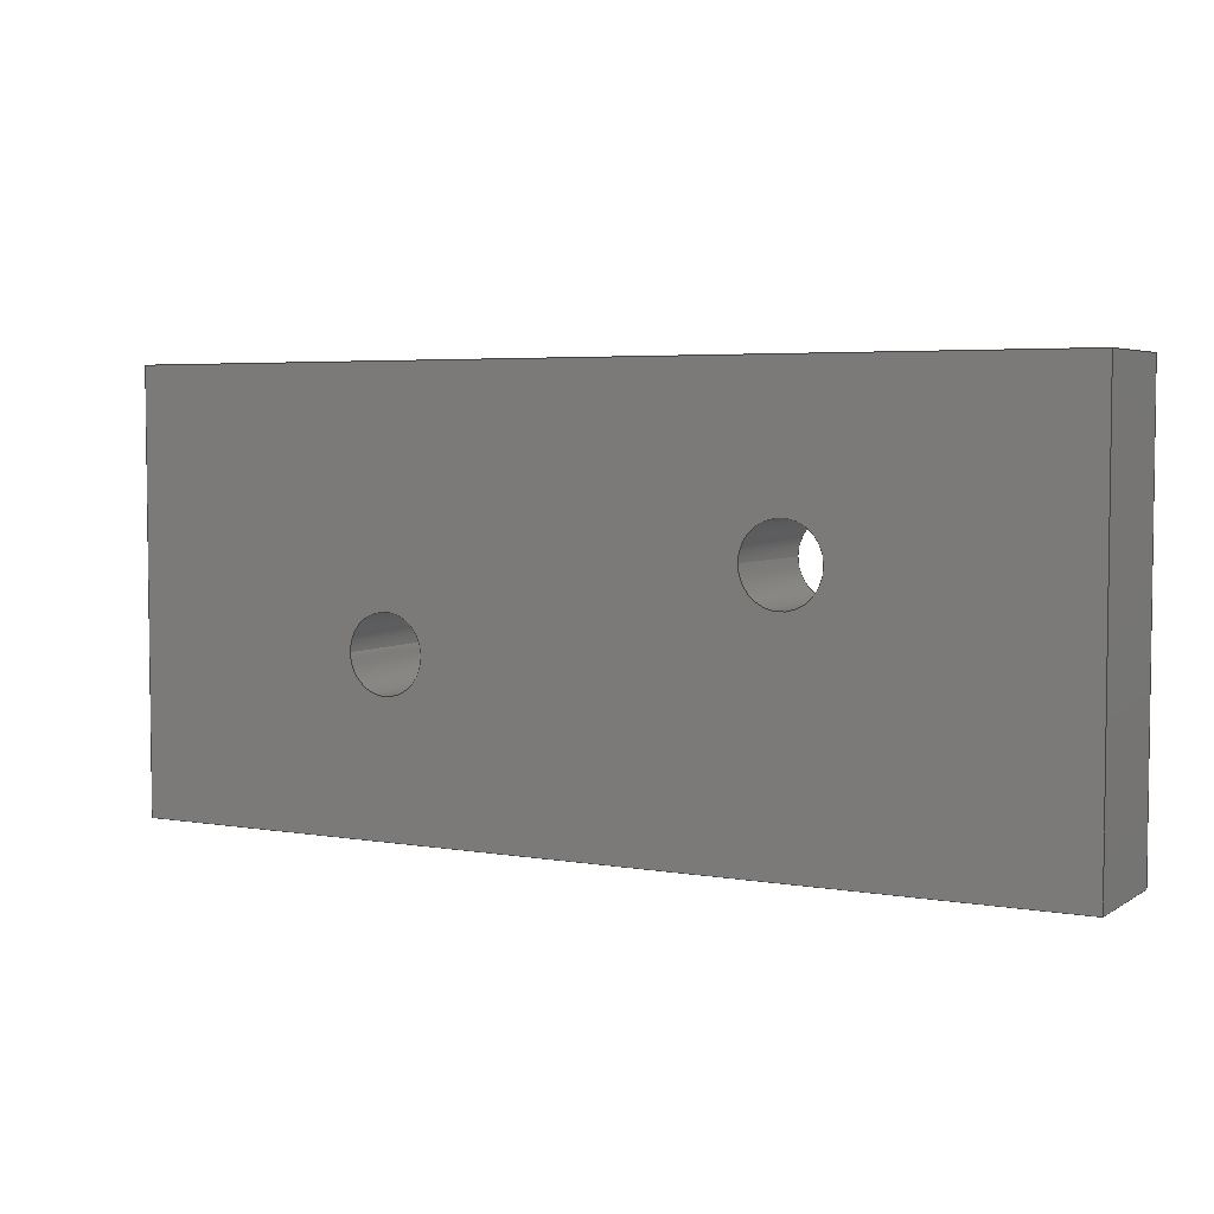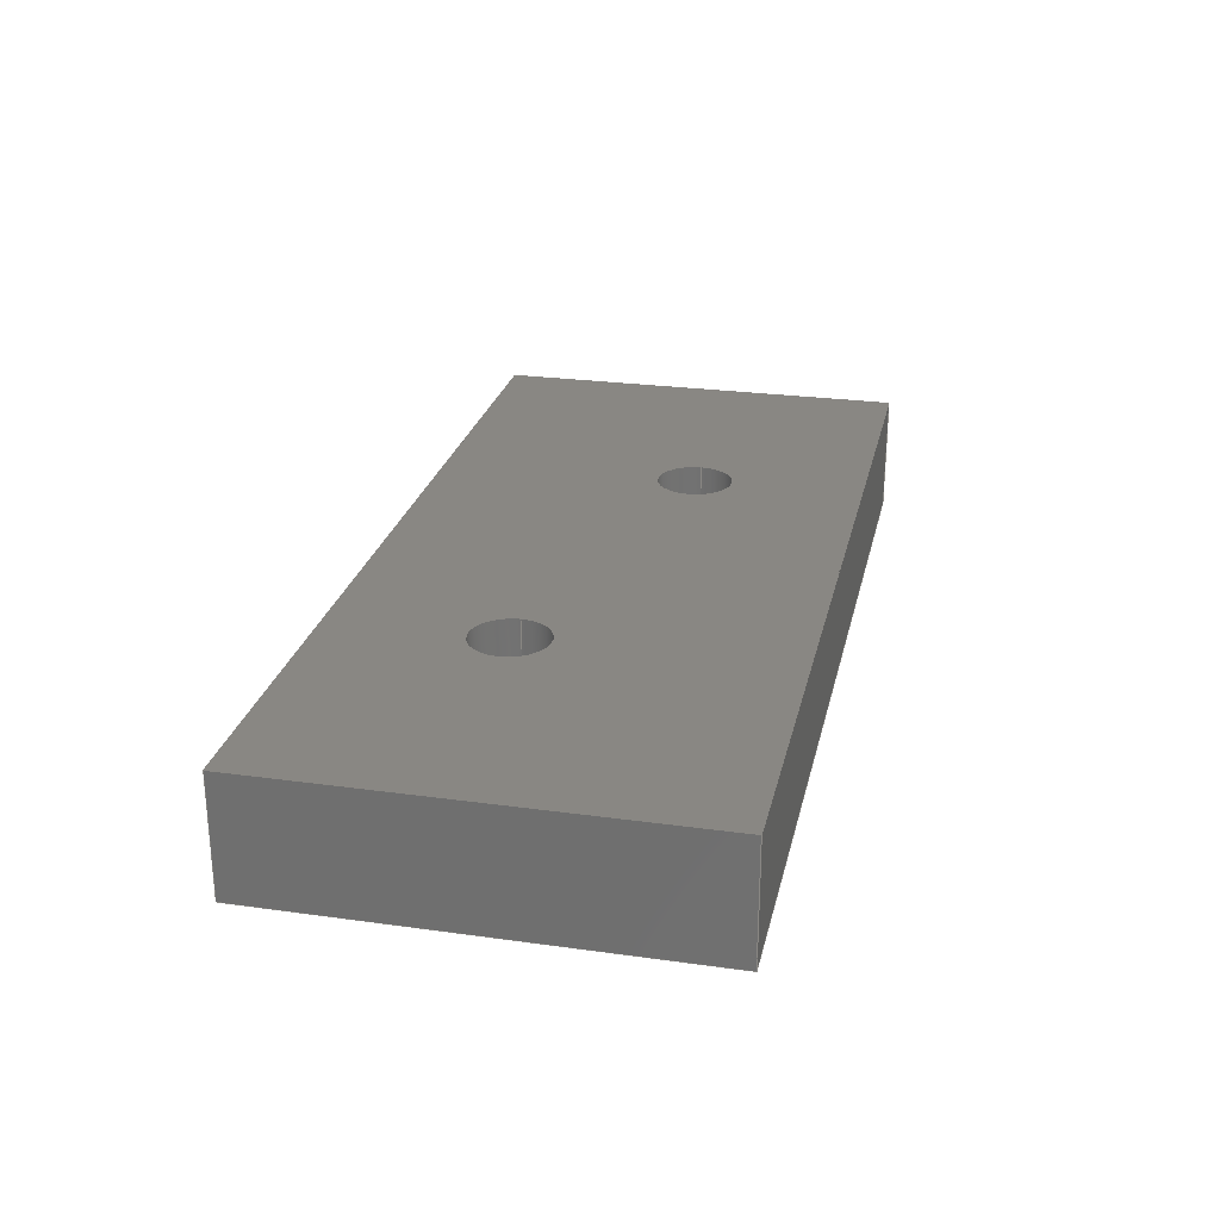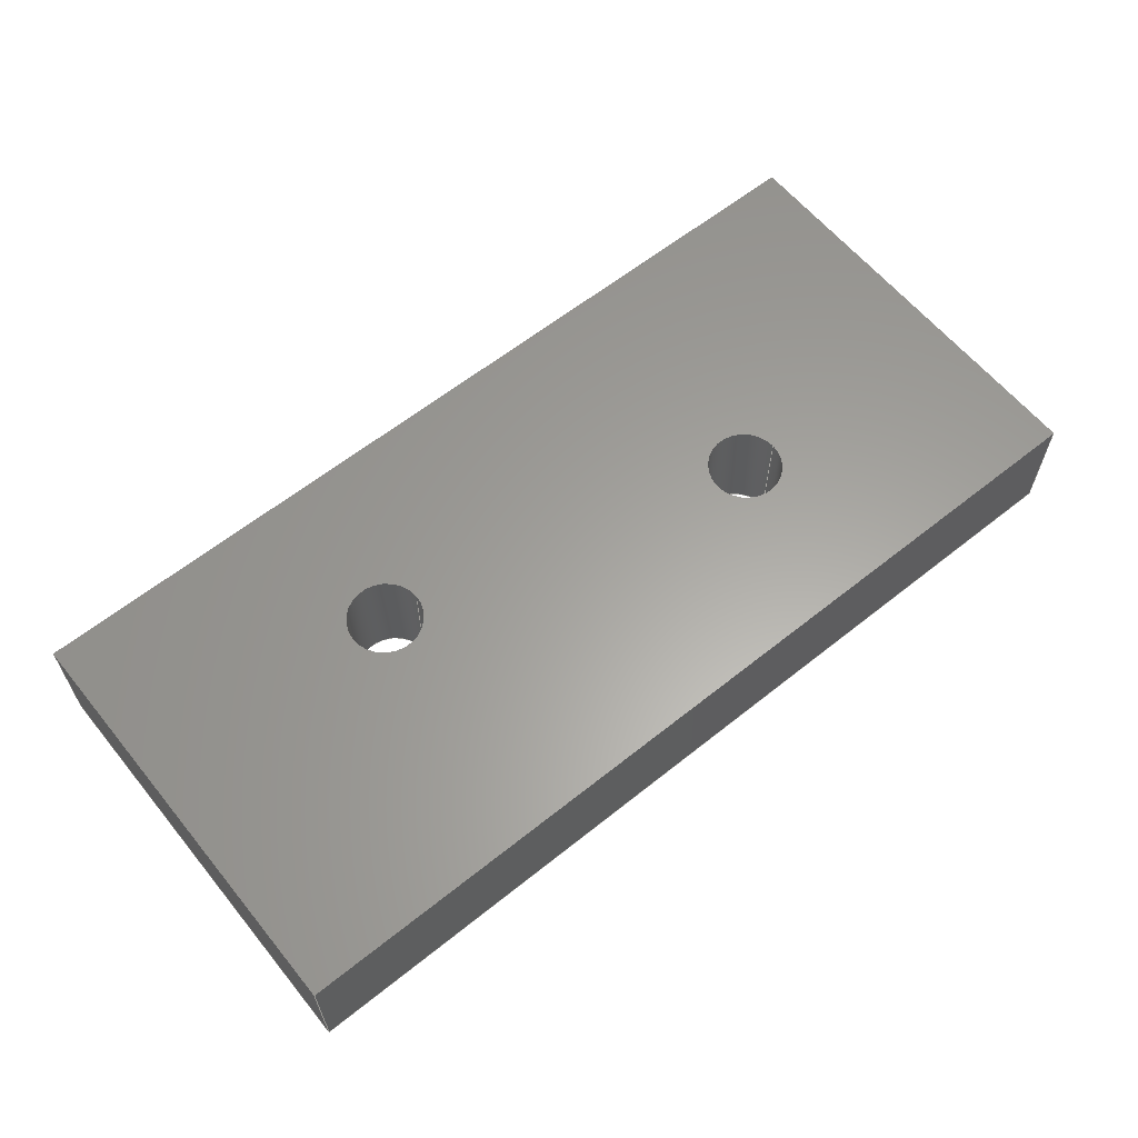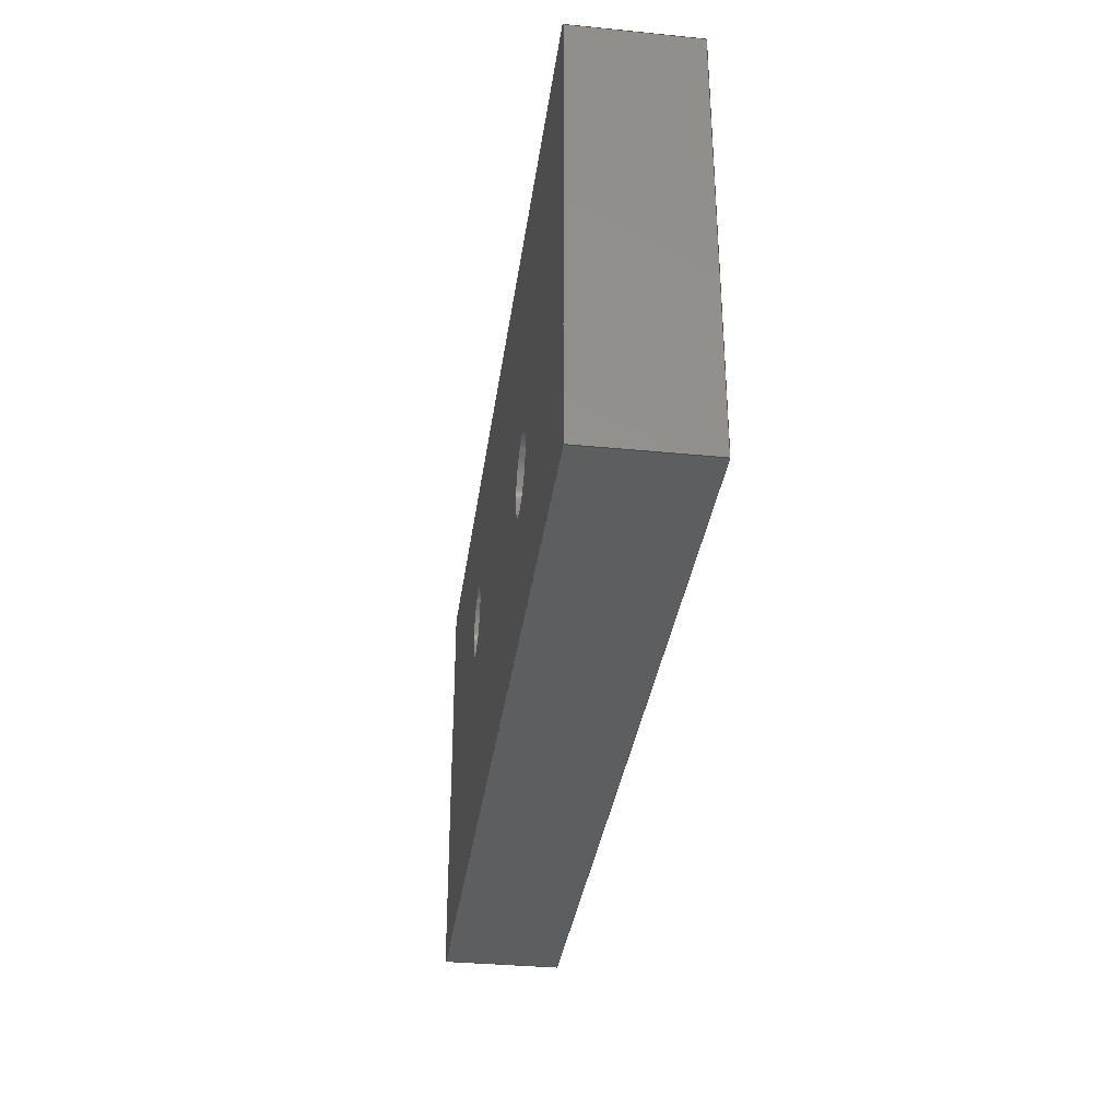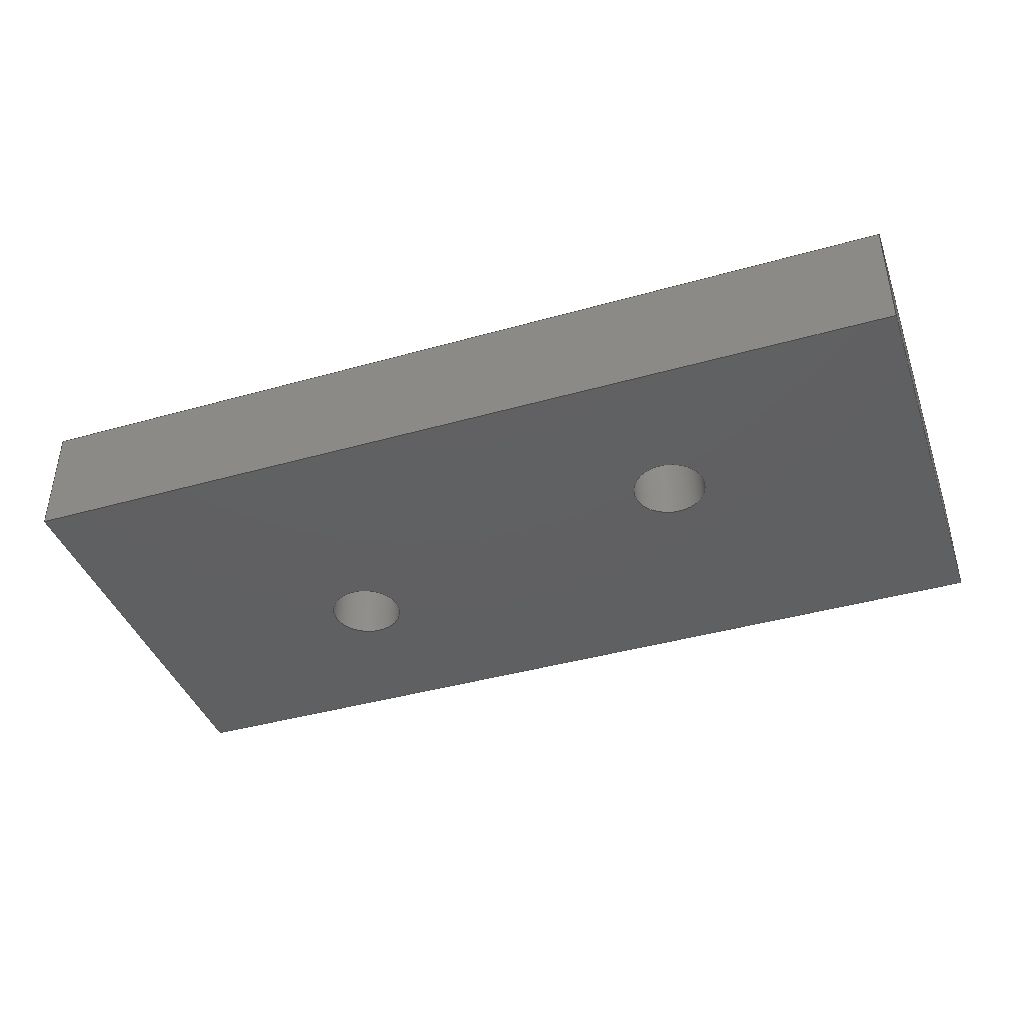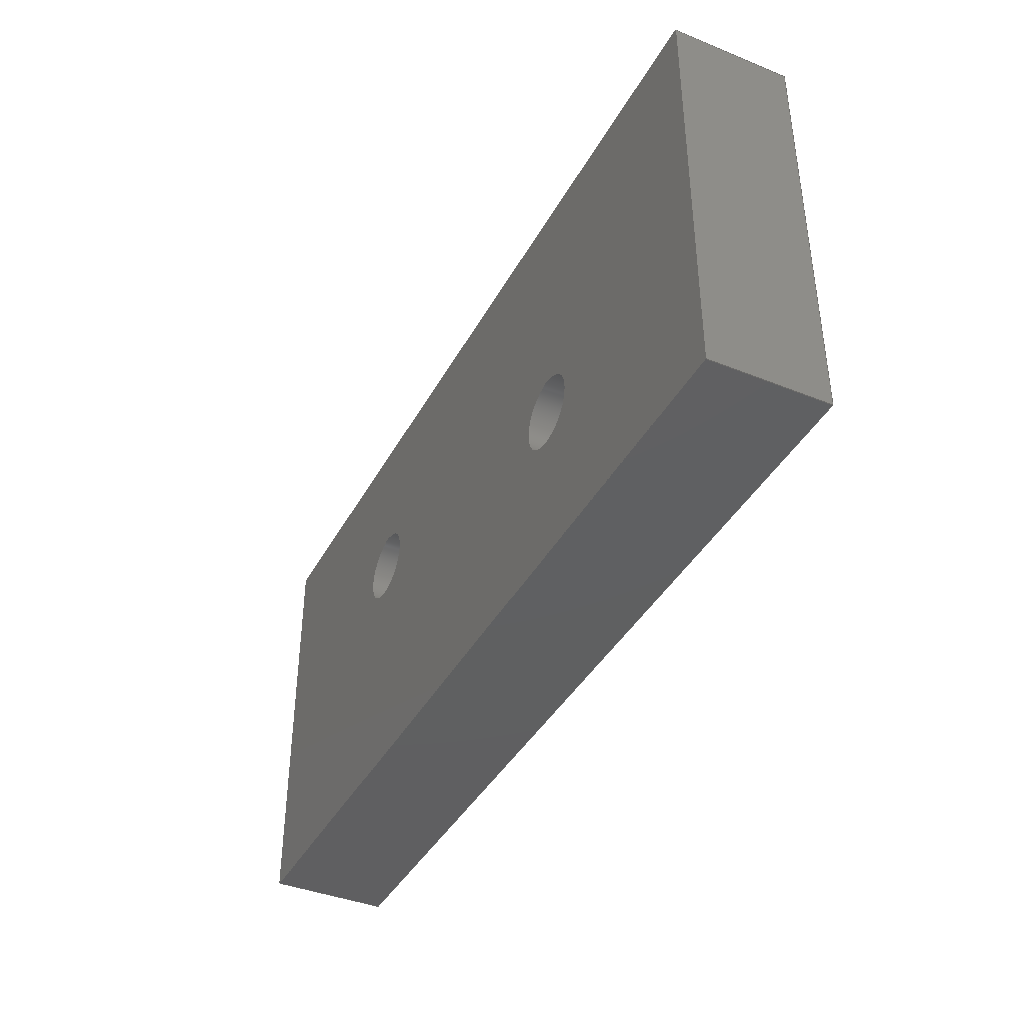
<metadata>
{"format":"step","ext":"step","renderer":"f3d","projection":"perspective","resolution":1024,"background":"white","views":[{"elev":4.4,"azim":-151.1,"up":"+Y"},{"elev":25.7,"azim":-77.5,"up":"+Z"},{"elev":61.5,"azim":-39.1,"up":"+Z"},{"elev":-33.8,"azim":82.3,"up":"+Y"},{"elev":-41.2,"azim":19.0,"up":"+Z"},{"elev":-40.2,"azim":63.6,"up":"+Y"}]}
</metadata>
<code>
ISO-10303-21;
DATA;
#1 = APPLICATION_PROTOCOL_DEFINITION('international standard',
  'automotive_design',2000,#2);
#2 = APPLICATION_CONTEXT(
  'core data for automotive mechanical design processes');
#3 = SHAPE_DEFINITION_REPRESENTATION(#4,#10);
#4 = PRODUCT_DEFINITION_SHAPE('','',#5);
#5 = PRODUCT_DEFINITION('design','',#6,#9);
#6 = PRODUCT_DEFINITION_FORMATION('','',#7);
#7 = PRODUCT('Pcb','Pcb','',(#8));
#8 = PRODUCT_CONTEXT('',#2,'mechanical');
#9 = PRODUCT_DEFINITION_CONTEXT('part definition',#2,'design');
#10 = ADVANCED_BREP_SHAPE_REPRESENTATION('',(#11,#15),#243);
#11 = AXIS2_PLACEMENT_3D('',#12,#13,#14);
#12 = CARTESIAN_POINT('',(0,0,0));
#13 = DIRECTION('',(0,0,1));
#14 = DIRECTION('',(1,0,-0));
#15 = MANIFOLD_SOLID_BREP('',#16);
#16 = CLOSED_SHELL('',(#17,#57,#88,#134,#158,#197,#209,#226));
#17 = ADVANCED_FACE('',(#18),#52,.F.);
#18 = FACE_BOUND('',#19,.F.);
#19 = EDGE_LOOP('',(#20,#30,#38,#46));
#20 = ORIENTED_EDGE('',*,*,#21,.F.);
#21 = EDGE_CURVE('',#22,#24,#26,.T.);
#22 = VERTEX_POINT('',#23);
#23 = CARTESIAN_POINT('',(-3.57,-3.44,-1.59));
#24 = VERTEX_POINT('',#25);
#25 = CARTESIAN_POINT('',(-3.57,-3.44,-0.01));
#26 = LINE('',#27,#28);
#27 = CARTESIAN_POINT('',(-3.57,-3.44,-1.59));
#28 = VECTOR('',#29,1);
#29 = DIRECTION('',(0,0,1));
#30 = ORIENTED_EDGE('',*,*,#31,.T.);
#31 = EDGE_CURVE('',#22,#32,#34,.T.);
#32 = VERTEX_POINT('',#33);
#33 = CARTESIAN_POINT('',(-3.57,2.24,-1.59));
#34 = LINE('',#35,#36);
#35 = CARTESIAN_POINT('',(-3.57,-3.44,-1.59));
#36 = VECTOR('',#37,1);
#37 = DIRECTION('',(-0,1,0));
#38 = ORIENTED_EDGE('',*,*,#39,.T.);
#39 = EDGE_CURVE('',#32,#40,#42,.T.);
#40 = VERTEX_POINT('',#41);
#41 = CARTESIAN_POINT('',(-3.57,2.24,-0.01));
#42 = LINE('',#43,#44);
#43 = CARTESIAN_POINT('',(-3.57,2.24,-1.59));
#44 = VECTOR('',#45,1);
#45 = DIRECTION('',(0,0,1));
#46 = ORIENTED_EDGE('',*,*,#47,.F.);
#47 = EDGE_CURVE('',#24,#40,#48,.T.);
#48 = LINE('',#49,#50);
#49 = CARTESIAN_POINT('',(-3.57,-3.44,-0.01));
#50 = VECTOR('',#51,1);
#51 = DIRECTION('',(-0,1,0));
#52 = PLANE('',#53);
#53 = AXIS2_PLACEMENT_3D('',#54,#55,#56);
#54 = CARTESIAN_POINT('',(-3.57,-3.44,-1.59));
#55 = DIRECTION('',(1,0,-0));
#56 = DIRECTION('',(0,0,1));
#57 = ADVANCED_FACE('',(#58),#83,.F.);
#58 = FACE_BOUND('',#59,.F.);
#59 = EDGE_LOOP('',(#60,#68,#69,#77));
#60 = ORIENTED_EDGE('',*,*,#61,.F.);
#61 = EDGE_CURVE('',#22,#62,#64,.T.);
#62 = VERTEX_POINT('',#63);
#63 = CARTESIAN_POINT('',(8.67,-3.44,-1.59));
#64 = LINE('',#65,#66);
#65 = CARTESIAN_POINT('',(-3.57,-3.44,-1.59));
#66 = VECTOR('',#67,1);
#67 = DIRECTION('',(1,0,-0));
#68 = ORIENTED_EDGE('',*,*,#21,.T.);
#69 = ORIENTED_EDGE('',*,*,#70,.T.);
#70 = EDGE_CURVE('',#24,#71,#73,.T.);
#71 = VERTEX_POINT('',#72);
#72 = CARTESIAN_POINT('',(8.67,-3.44,-0.01));
#73 = LINE('',#74,#75);
#74 = CARTESIAN_POINT('',(-3.57,-3.44,-0.01));
#75 = VECTOR('',#76,1);
#76 = DIRECTION('',(1,0,-0));
#77 = ORIENTED_EDGE('',*,*,#78,.F.);
#78 = EDGE_CURVE('',#62,#71,#79,.T.);
#79 = LINE('',#80,#81);
#80 = CARTESIAN_POINT('',(8.67,-3.44,-1.59));
#81 = VECTOR('',#82,1);
#82 = DIRECTION('',(0,0,1));
#83 = PLANE('',#84);
#84 = AXIS2_PLACEMENT_3D('',#85,#86,#87);
#85 = CARTESIAN_POINT('',(-3.57,-3.44,-1.59));
#86 = DIRECTION('',(-0,1,0));
#87 = DIRECTION('',(0,0,1));
#88 = ADVANCED_FACE('',(#89,#107,#118),#129,.T.);
#89 = FACE_BOUND('',#90,.T.);
#90 = EDGE_LOOP('',(#91,#92,#93,#101));
#91 = ORIENTED_EDGE('',*,*,#47,.F.);
#92 = ORIENTED_EDGE('',*,*,#70,.T.);
#93 = ORIENTED_EDGE('',*,*,#94,.T.);
#94 = EDGE_CURVE('',#71,#95,#97,.T.);
#95 = VERTEX_POINT('',#96);
#96 = CARTESIAN_POINT('',(8.67,2.24,-0.01));
#97 = LINE('',#98,#99);
#98 = CARTESIAN_POINT('',(8.67,-3.44,-0.01));
#99 = VECTOR('',#100,1);
#100 = DIRECTION('',(-0,1,0));
#101 = ORIENTED_EDGE('',*,*,#102,.F.);
#102 = EDGE_CURVE('',#40,#95,#103,.T.);
#103 = LINE('',#104,#105);
#104 = CARTESIAN_POINT('',(-3.57,2.24,-0.01));
#105 = VECTOR('',#106,1);
#106 = DIRECTION('',(1,0,-0));
#107 = FACE_BOUND('',#108,.T.);
#108 = EDGE_LOOP('',(#109));
#109 = ORIENTED_EDGE('',*,*,#110,.F.);
#110 = EDGE_CURVE('',#111,#111,#113,.T.);
#111 = VERTEX_POINT('',#112);
#112 = CARTESIAN_POINT('',(0.505,0,-0.01));
#113 = CIRCLE('',#114,0.505);
#114 = AXIS2_PLACEMENT_3D('',#115,#116,#117);
#115 = CARTESIAN_POINT('',(0,-0,-0.01));
#116 = DIRECTION('',(0,0,1));
#117 = DIRECTION('',(1,0,-0));
#118 = FACE_BOUND('',#119,.T.);
#119 = EDGE_LOOP('',(#120));
#120 = ORIENTED_EDGE('',*,*,#121,.F.);
#121 = EDGE_CURVE('',#122,#122,#124,.T.);
#122 = VERTEX_POINT('',#123);
#123 = CARTESIAN_POINT('',(5.605,-1.2,-0.01));
#124 = CIRCLE('',#125,0.505);
#125 = AXIS2_PLACEMENT_3D('',#126,#127,#128);
#126 = CARTESIAN_POINT('',(5.1,-1.2,-0.01));
#127 = DIRECTION('',(0,0,1));
#128 = DIRECTION('',(1,0,-0));
#129 = PLANE('',#130);
#130 = AXIS2_PLACEMENT_3D('',#131,#132,#133);
#131 = CARTESIAN_POINT('',(-3.57,-3.44,-0.01));
#132 = DIRECTION('',(0,0,1));
#133 = DIRECTION('',(1,0,-0));
#134 = ADVANCED_FACE('',(#135),#153,.T.);
#135 = FACE_BOUND('',#136,.T.);
#136 = EDGE_LOOP('',(#137,#145,#146,#147));
#137 = ORIENTED_EDGE('',*,*,#138,.F.);
#138 = EDGE_CURVE('',#32,#139,#141,.T.);
#139 = VERTEX_POINT('',#140);
#140 = CARTESIAN_POINT('',(8.67,2.24,-1.59));
#141 = LINE('',#142,#143);
#142 = CARTESIAN_POINT('',(-3.57,2.24,-1.59));
#143 = VECTOR('',#144,1);
#144 = DIRECTION('',(1,0,-0));
#145 = ORIENTED_EDGE('',*,*,#39,.T.);
#146 = ORIENTED_EDGE('',*,*,#102,.T.);
#147 = ORIENTED_EDGE('',*,*,#148,.F.);
#148 = EDGE_CURVE('',#139,#95,#149,.T.);
#149 = LINE('',#150,#151);
#150 = CARTESIAN_POINT('',(8.67,2.24,-1.59));
#151 = VECTOR('',#152,1);
#152 = DIRECTION('',(0,0,1));
#153 = PLANE('',#154);
#154 = AXIS2_PLACEMENT_3D('',#155,#156,#157);
#155 = CARTESIAN_POINT('',(-3.57,2.24,-1.59));
#156 = DIRECTION('',(-0,1,0));
#157 = DIRECTION('',(0,0,1));
#158 = ADVANCED_FACE('',(#159,#170,#181),#192,.F.);
#159 = FACE_BOUND('',#160,.F.);
#160 = EDGE_LOOP('',(#161,#162,#163,#169));
#161 = ORIENTED_EDGE('',*,*,#31,.F.);
#162 = ORIENTED_EDGE('',*,*,#61,.T.);
#163 = ORIENTED_EDGE('',*,*,#164,.T.);
#164 = EDGE_CURVE('',#62,#139,#165,.T.);
#165 = LINE('',#166,#167);
#166 = CARTESIAN_POINT('',(8.67,-3.44,-1.59));
#167 = VECTOR('',#168,1);
#168 = DIRECTION('',(-0,1,0));
#169 = ORIENTED_EDGE('',*,*,#138,.F.);
#170 = FACE_BOUND('',#171,.F.);
#171 = EDGE_LOOP('',(#172));
#172 = ORIENTED_EDGE('',*,*,#173,.F.);
#173 = EDGE_CURVE('',#174,#174,#176,.T.);
#174 = VERTEX_POINT('',#175);
#175 = CARTESIAN_POINT('',(0.505,0,-1.59));
#176 = CIRCLE('',#177,0.505);
#177 = AXIS2_PLACEMENT_3D('',#178,#179,#180);
#178 = CARTESIAN_POINT('',(0,-0,-1.59));
#179 = DIRECTION('',(0,0,1));
#180 = DIRECTION('',(1,0,-0));
#181 = FACE_BOUND('',#182,.F.);
#182 = EDGE_LOOP('',(#183));
#183 = ORIENTED_EDGE('',*,*,#184,.F.);
#184 = EDGE_CURVE('',#185,#185,#187,.T.);
#185 = VERTEX_POINT('',#186);
#186 = CARTESIAN_POINT('',(5.605,-1.2,-1.59));
#187 = CIRCLE('',#188,0.505);
#188 = AXIS2_PLACEMENT_3D('',#189,#190,#191);
#189 = CARTESIAN_POINT('',(5.1,-1.2,-1.59));
#190 = DIRECTION('',(0,0,1));
#191 = DIRECTION('',(1,0,-0));
#192 = PLANE('',#193);
#193 = AXIS2_PLACEMENT_3D('',#194,#195,#196);
#194 = CARTESIAN_POINT('',(-3.57,-3.44,-1.59));
#195 = DIRECTION('',(0,0,1));
#196 = DIRECTION('',(1,0,-0));
#197 = ADVANCED_FACE('',(#198),#204,.T.);
#198 = FACE_BOUND('',#199,.T.);
#199 = EDGE_LOOP('',(#200,#201,#202,#203));
#200 = ORIENTED_EDGE('',*,*,#78,.F.);
#201 = ORIENTED_EDGE('',*,*,#164,.T.);
#202 = ORIENTED_EDGE('',*,*,#148,.T.);
#203 = ORIENTED_EDGE('',*,*,#94,.F.);
#204 = PLANE('',#205);
#205 = AXIS2_PLACEMENT_3D('',#206,#207,#208);
#206 = CARTESIAN_POINT('',(8.67,-3.44,-1.59));
#207 = DIRECTION('',(1,0,-0));
#208 = DIRECTION('',(0,0,1));
#209 = ADVANCED_FACE('',(#210),#221,.F.);
#210 = FACE_BOUND('',#211,.F.);
#211 = EDGE_LOOP('',(#212,#213,#219,#220));
#212 = ORIENTED_EDGE('',*,*,#110,.F.);
#213 = ORIENTED_EDGE('',*,*,#214,.T.);
#214 = EDGE_CURVE('',#111,#174,#215,.T.);
#215 = LINE('',#216,#217);
#216 = CARTESIAN_POINT('',(0.505,0,0.01));
#217 = VECTOR('',#218,1);
#218 = DIRECTION('',(0,0,-1));
#219 = ORIENTED_EDGE('',*,*,#173,.T.);
#220 = ORIENTED_EDGE('',*,*,#214,.F.);
#221 = CYLINDRICAL_SURFACE('',#222,0.505);
#222 = AXIS2_PLACEMENT_3D('',#223,#224,#225);
#223 = CARTESIAN_POINT('',(0,-0,0.01));
#224 = DIRECTION('',(0,0,1));
#225 = DIRECTION('',(1,0,-0));
#226 = ADVANCED_FACE('',(#227),#238,.F.);
#227 = FACE_BOUND('',#228,.F.);
#228 = EDGE_LOOP('',(#229,#230,#236,#237));
#229 = ORIENTED_EDGE('',*,*,#121,.F.);
#230 = ORIENTED_EDGE('',*,*,#231,.T.);
#231 = EDGE_CURVE('',#122,#185,#232,.T.);
#232 = LINE('',#233,#234);
#233 = CARTESIAN_POINT('',(5.605,-1.2,0.01));
#234 = VECTOR('',#235,1);
#235 = DIRECTION('',(0,0,-1));
#236 = ORIENTED_EDGE('',*,*,#184,.T.);
#237 = ORIENTED_EDGE('',*,*,#231,.F.);
#238 = CYLINDRICAL_SURFACE('',#239,0.505);
#239 = AXIS2_PLACEMENT_3D('',#240,#241,#242);
#240 = CARTESIAN_POINT('',(5.1,-1.2,0.01));
#241 = DIRECTION('',(0,0,1));
#242 = DIRECTION('',(1,0,-0));
#243 = ( GEOMETRIC_REPRESENTATION_CONTEXT(3) 
GLOBAL_UNCERTAINTY_ASSIGNED_CONTEXT((#247)) GLOBAL_UNIT_ASSIGNED_CONTEXT
((#244,#245,#246)) REPRESENTATION_CONTEXT('Context #1',
  '3D Context with UNIT and UNCERTAINTY') );
#244 = ( LENGTH_UNIT() NAMED_UNIT(*) SI_UNIT(.MILLI.,.METRE.) );
#245 = ( NAMED_UNIT(*) PLANE_ANGLE_UNIT() SI_UNIT($,.RADIAN.) );
#246 = ( NAMED_UNIT(*) SI_UNIT($,.STERADIAN.) SOLID_ANGLE_UNIT() );
#247 = UNCERTAINTY_MEASURE_WITH_UNIT(LENGTH_MEASURE(1e-07),#244,
  'distance_accuracy_value','confusion accuracy');
#248 = PRODUCT_RELATED_PRODUCT_CATEGORY('part',$,(#7));
ENDSEC;
END-ISO-10303-21;

</code>
